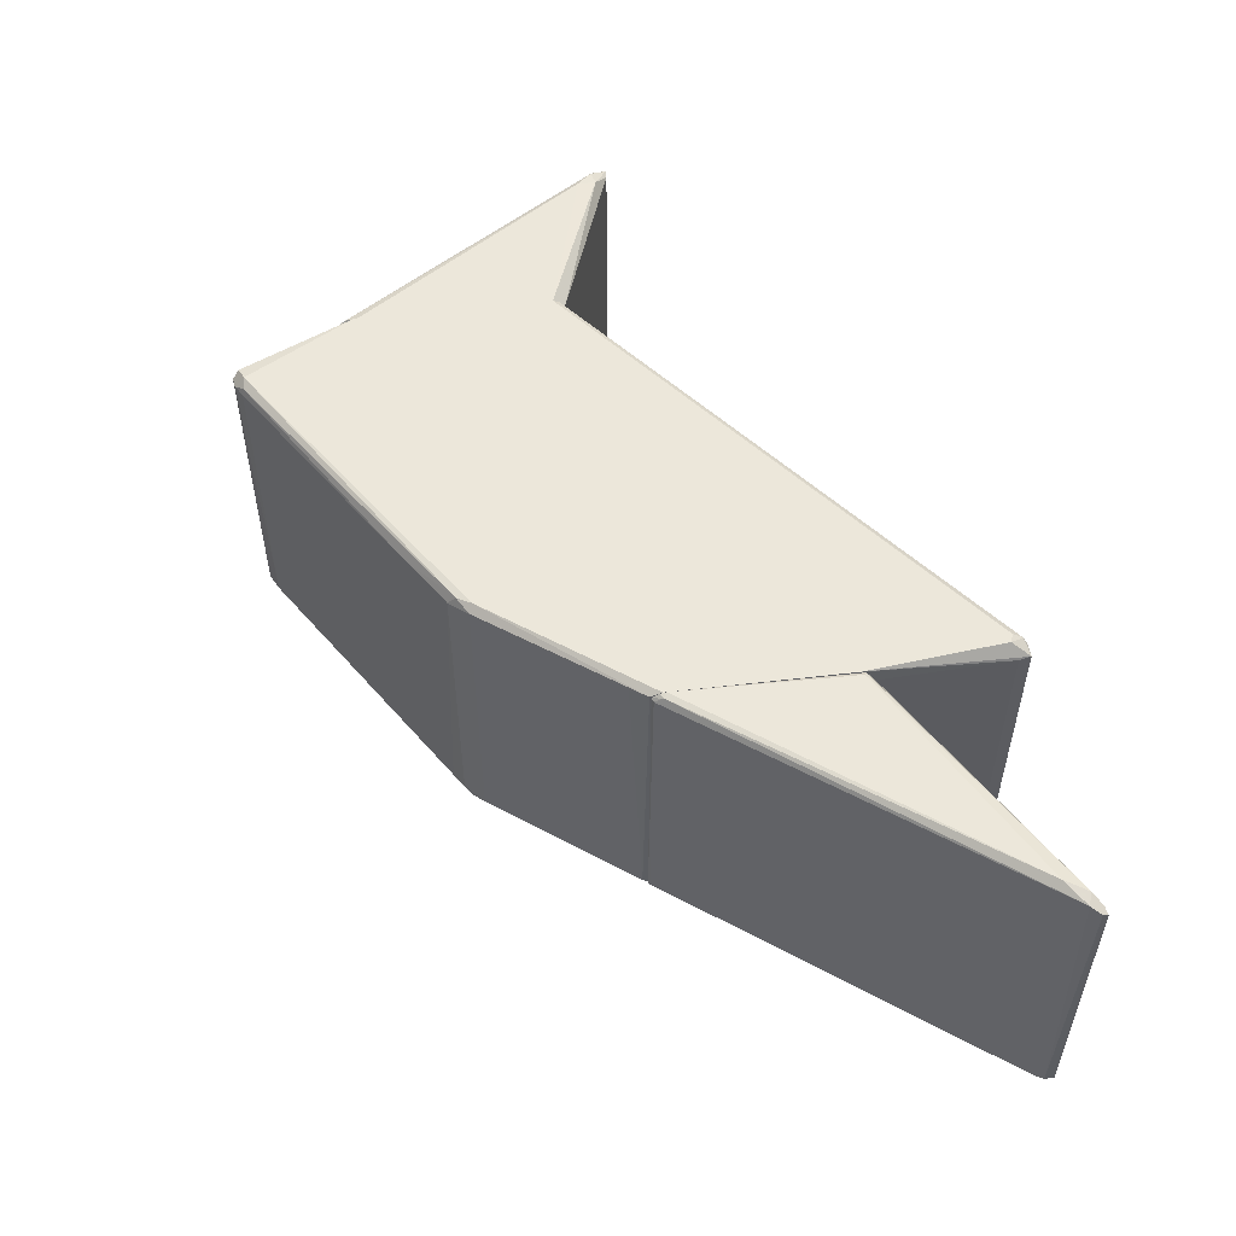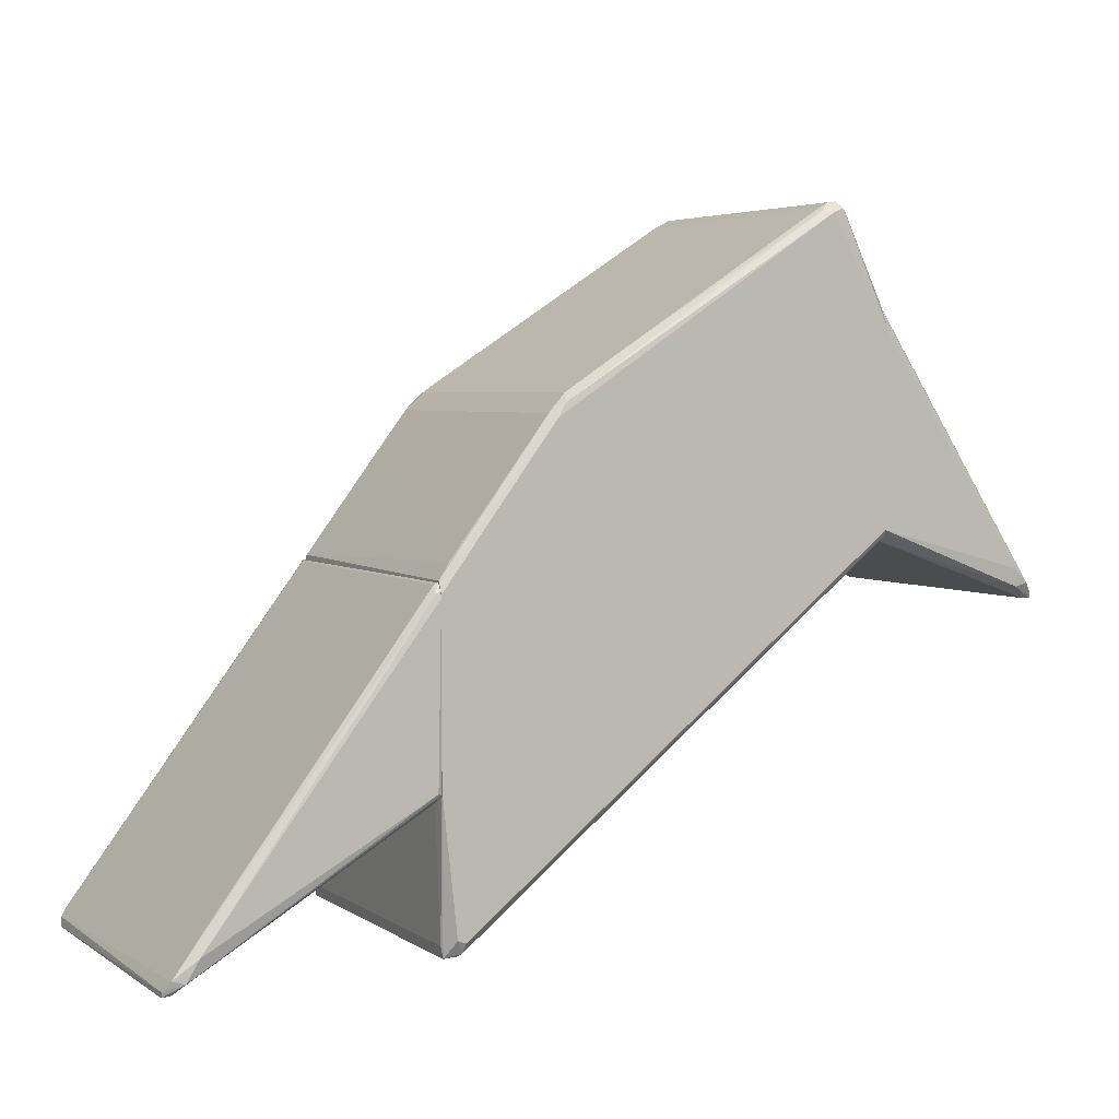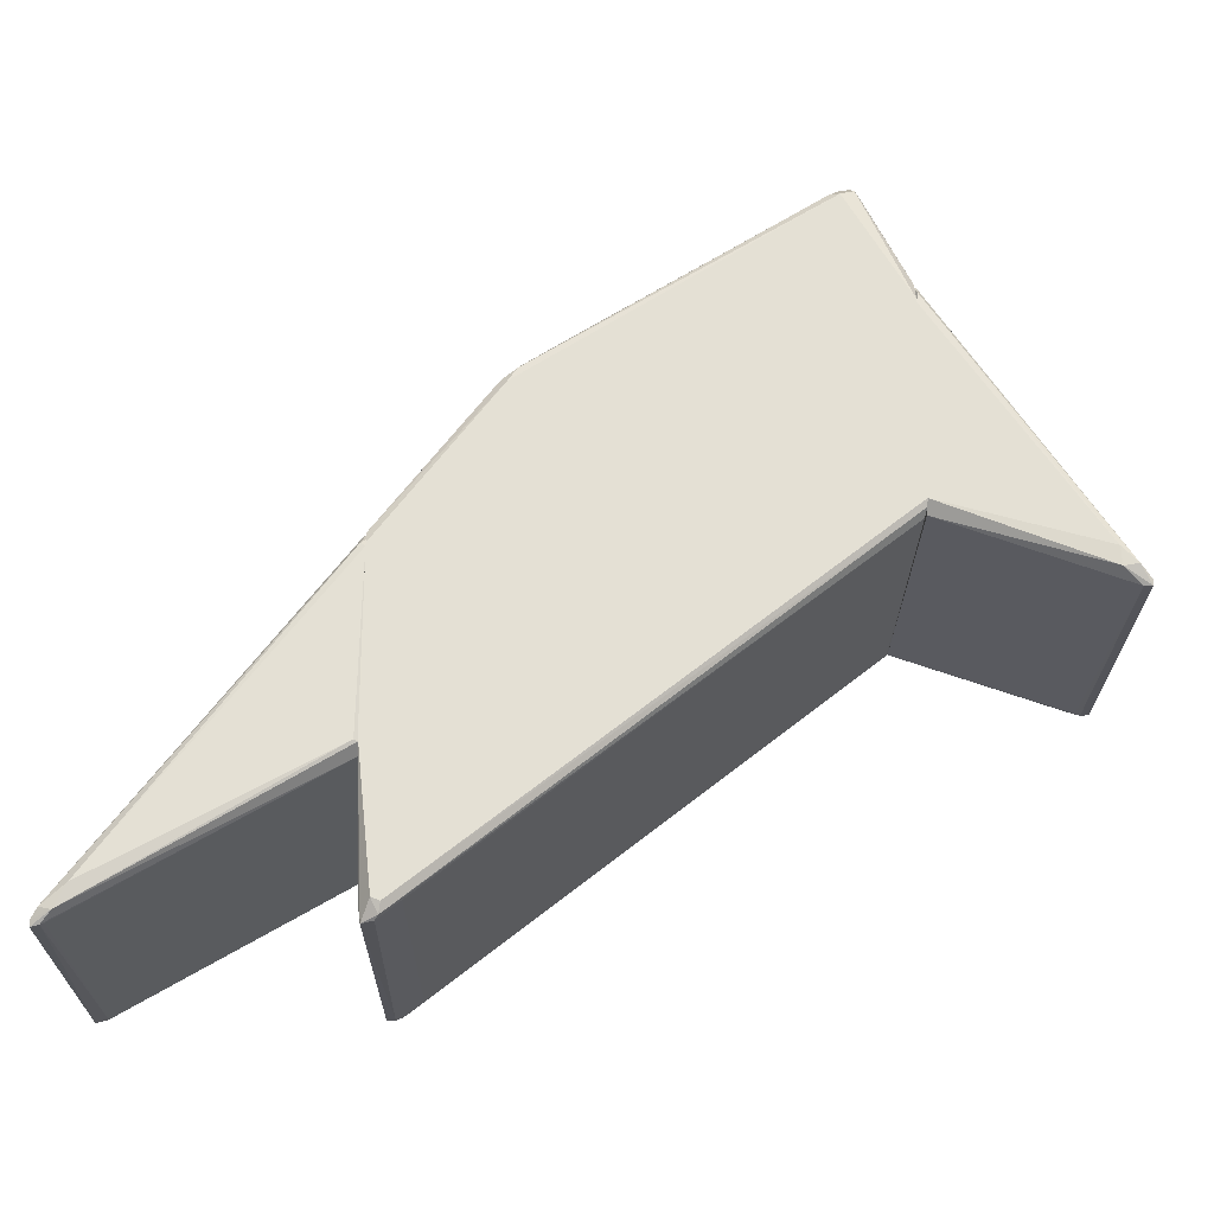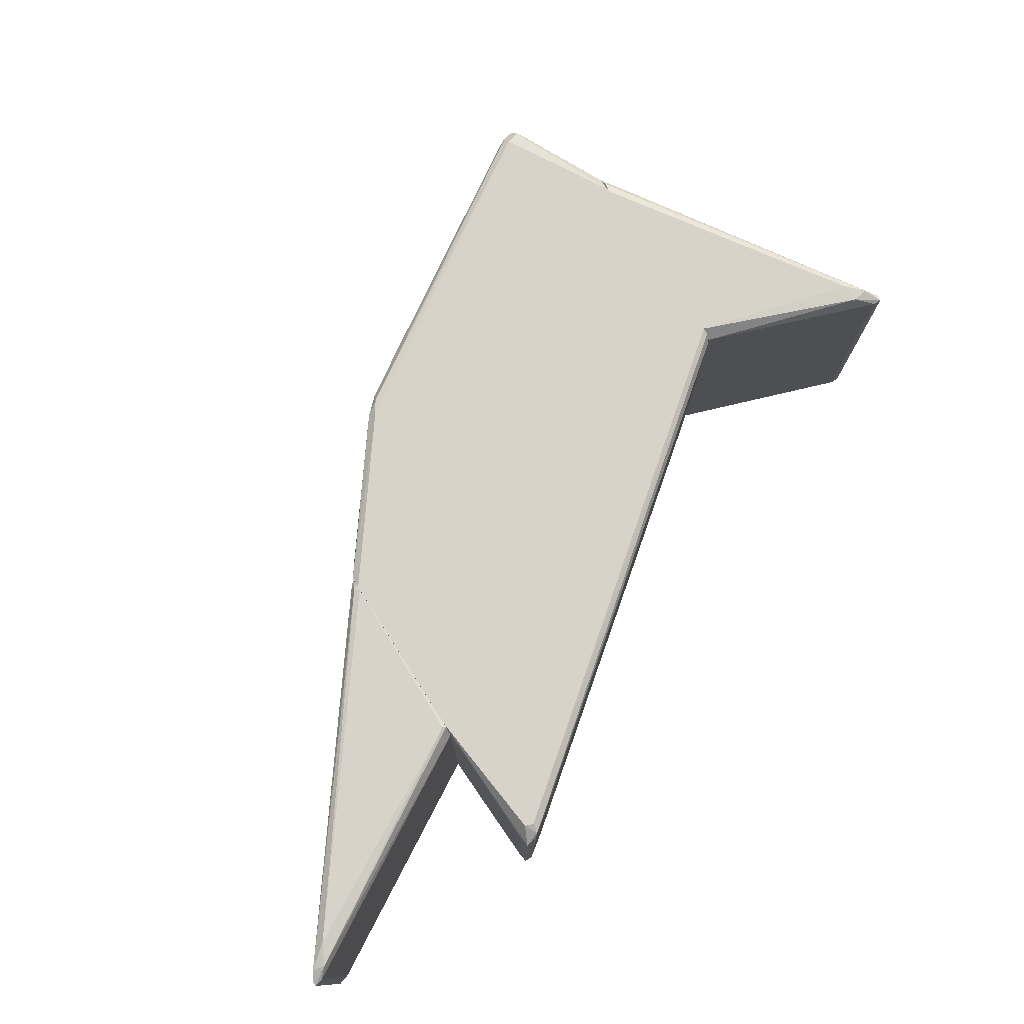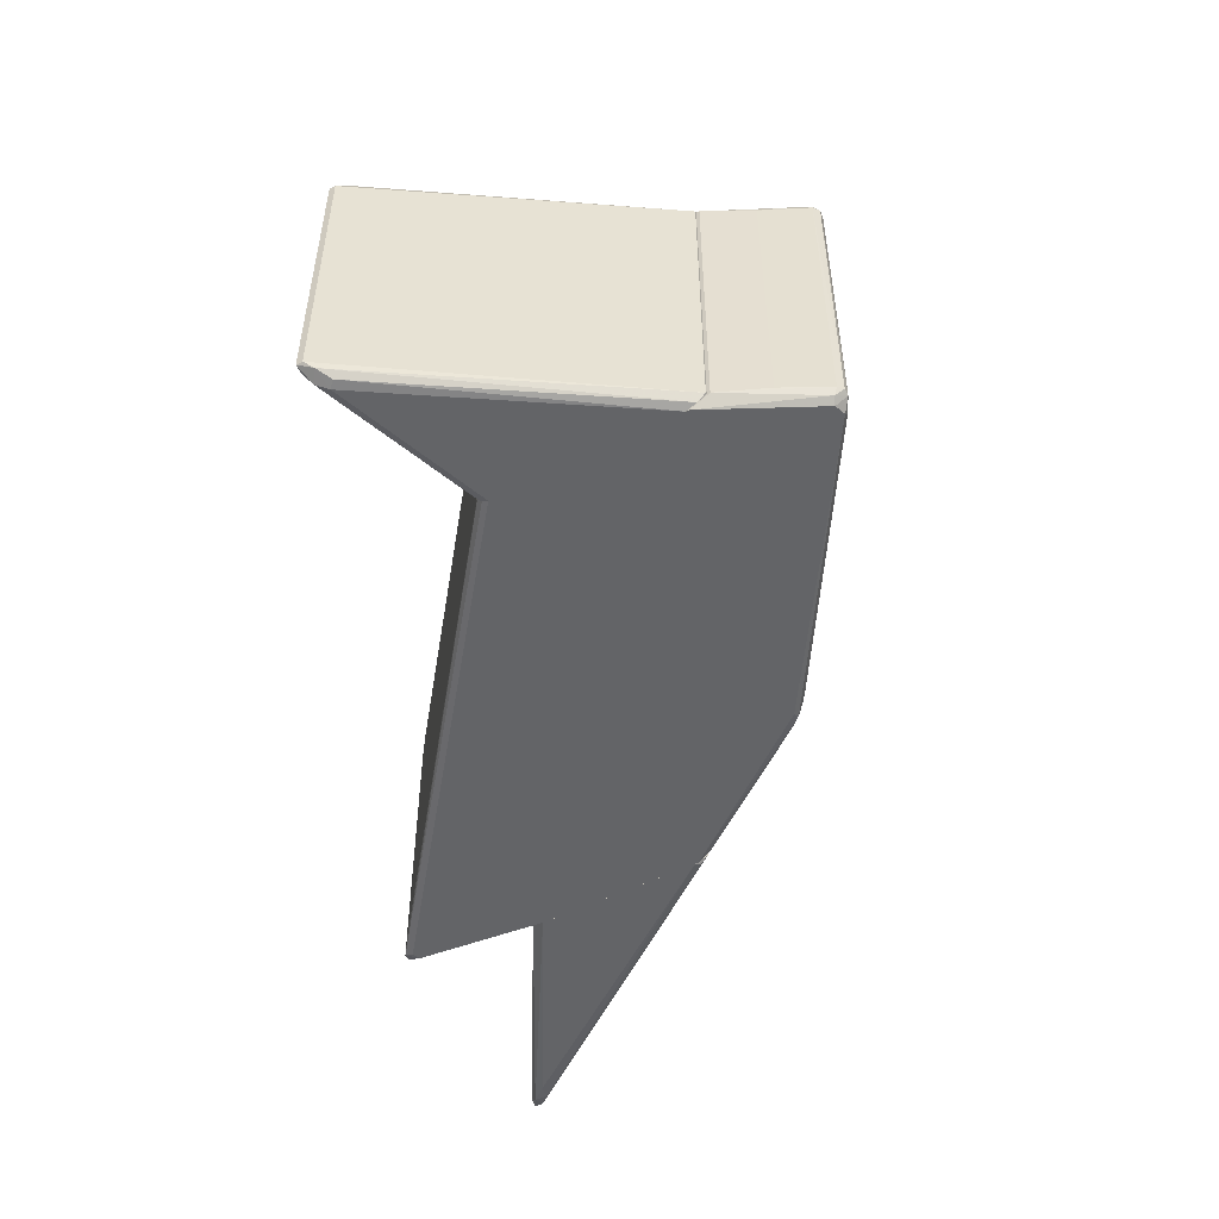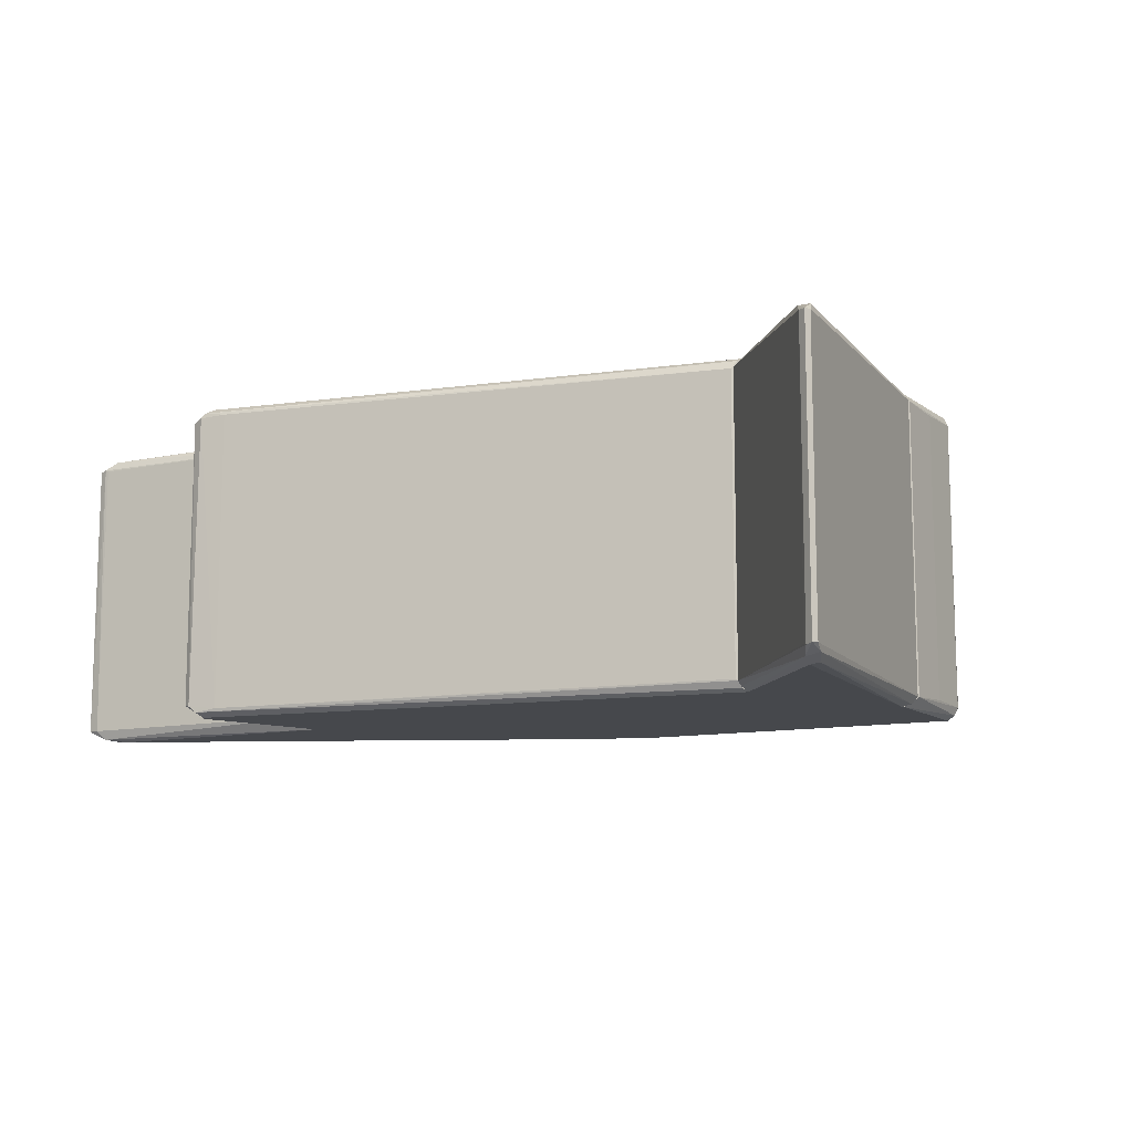
<metadata>
{"format":"obj","ext":"obj","renderer":"f3d","projection":"perspective","resolution":1024,"background":"white","views":[{"elev":53.6,"azim":-97.2,"up":"+Z"},{"elev":4.2,"azim":-27.9,"up":"+Y"},{"elev":-23.7,"azim":-0.5,"up":"+Y"},{"elev":77.0,"azim":-32.4,"up":"+Z"},{"elev":-51.2,"azim":118.8,"up":"+Z"},{"elev":-11.5,"azim":57.2,"up":"+Z"}]}
</metadata>
<code>
o convex_0
v 0.07019 -0.01515 0.05013
v 0.07325 -0.02 0.001919
v 0.07248 -0.01974 0.002175
v 0.04595 0.02388 0.001663
v 0.0457 -0.0103 0.04859
v 0.0457 -0.009792 0.00064
v 0.0457 0.02388 0.04859
v 0.07452 -0.01897 0.04808
v 0.0735 -0.0177 0.001151
v 0.0457 0.02082 -0.000128
v 0.07325 -0.02 0.04808
v 0.0457 -0.008516 0.05013
v 0.07044 -0.01719 -0.000128
v 0.0457 0.02082 0.05013
v 0.0457 -0.0103 0.001407
v 0.0457 -0.008516 -0.000128
v 0.04595 0.02388 0.04859
v 0.07452 -0.01897 0.002175
v 0.07044 -0.01795 0.04987
v 0.07452 -0.02 0.04808
v 0.07146 -0.01617 0.000128
v 0.04595 0.0226 0.000384
v 0.07274 -0.01745 0.04961
v 0.07452 -0.02 0.002175
v 0.04595 0.0226 0.04962
v 0.07172 -0.01897 0.00064
v 0.0457 0.02388 0.001663
f 22 10 27
f 6 5 10
f 3 2 11
f 5 3 11
f 10 5 12
f 7 10 14
f 12 1 14
f 10 12 14
f 2 3 15
f 3 5 15
f 5 6 15
f 6 10 16
f 10 13 16
f 4 7 17
f 8 4 17
f 4 8 18
f 9 4 18
f 5 11 19
f 1 12 19
f 12 5 19
f 11 2 20
f 18 8 20
f 19 11 20
f 9 13 21
f 13 10 21
f 4 9 22
f 9 21 22
f 21 10 22
f 8 17 23
f 1 19 23
f 20 8 23
f 19 20 23
f 9 18 24
f 20 2 24
f 18 20 24
f 14 1 25
f 7 14 25
f 17 7 25
f 1 23 25
f 23 17 25
f 13 9 26
f 2 15 26
f 15 6 26
f 6 16 26
f 16 13 26
f 24 2 26
f 9 24 26
f 7 4 27
f 10 7 27
f 4 22 27
o convex_1
v -0.06068 -0.06132 -0.000128
v -0.02701 -0.01566 0.05013
v -0.02701 -0.01464 0.04987
v -0.06604 -0.06515 0.04834
v -0.02701 -0.04372 0.04809
v -0.02727 -0.01362 0.000901
v -0.02701 -0.04372 0.001914
v -0.06604 -0.06592 0.001919
v -0.06476 -0.06566 0.04834
v -0.02752 -0.01388 0.04885
v -0.06502 -0.06362 0.000896
v -0.02752 -0.04219 0.05013
v -0.02701 -0.04193 -0.000128
v -0.06145 -0.06081 0.05013
v -0.02701 -0.01566 -0.000128
v -0.06425 -0.06541 0.001919
v -0.06502 -0.06362 0.04911
v -0.0464 -0.03888 0.001151
v -0.06323 -0.06413 0.04962
v -0.05813 -0.05443 0.04885
v -0.06323 -0.06413 0.000384
v -0.06298 -0.06183 0.000128
v -0.02752 -0.01388 0.001151
v -0.06425 -0.06541 0.04808
v -0.02701 -0.04244 0.04987
v -0.06604 -0.06592 0.04808
v -0.06578 -0.06464 0.001407
v -0.02778 -0.01516 0.04987
v -0.02701 -0.01362 0.0491
v -0.02778 -0.01516 0.000128
f 42 49 57
f 30 29 32
f 30 32 34
f 30 34 40
f 39 29 41
f 30 40 42
f 40 28 42
f 34 32 43
f 36 35 43
f 36 32 46
f 39 41 46
f 44 31 46
f 41 44 46
f 44 37 47
f 37 45 47
f 28 40 48
f 40 34 48
f 34 43 48
f 43 35 48
f 42 28 49
f 28 48 49
f 48 38 49
f 37 33 50
f 33 38 50
f 45 37 50
f 38 45 50
f 32 36 51
f 43 32 51
f 36 43 51
f 32 29 52
f 29 39 52
f 46 32 52
f 39 46 52
f 31 35 53
f 35 36 53
f 46 31 53
f 36 46 53
f 35 31 54
f 31 44 54
f 45 38 54
f 44 47 54
f 47 45 54
f 38 48 54
f 48 35 54
f 29 30 55
f 41 29 55
f 37 44 55
f 44 41 55
f 33 37 56
f 30 42 56
f 42 33 56
f 55 30 56
f 37 55 56
f 38 33 57
f 33 42 57
f 49 38 57
o convex_2
v 0.03753 0.03969 0.04834
v -0.02701 -0.04422 0.00217
v -0.02701 -0.04422 0.04783
v 0.0457 -0.0103 0.001407
v -0.008384 0.0106 0.000384
v 0.0457 -0.009541 0.04962
v -0.02369 -0.06463 0.00064
v -0.027 -0.01336 0.04936
v 0.03728 0.03791 -0.000128
v -0.02369 -0.06463 0.04936
v -0.007872 0.01061 0.04987
v -0.027 -0.01515 -0.000128
v 0.0457 0.02132 -0.000128
v 0.0457 0.02132 0.05013
v -0.02471 -0.0626 0.05013
v 0.03421 0.03841 0.001663
v -0.02471 -0.0626 -0.000128
v -0.007359 0.01188 0.04834
v 0.0457 -0.008523 -0.000128
v -0.02598 -0.0654 0.001914
v 0.04544 -0.01056 0.04834
v 0.0457 0.02439 0.001663
v 0.036 0.03791 0.05013
v -0.02675 -0.01285 0.001151
v -0.02624 -0.06362 0.04783
v 0.03421 0.03841 0.04834
v -0.027 -0.01515 0.05013
v -0.01017 0.009081 0.04911
v -0.005068 0.01341 0.001663
v 0.03855 0.03893 0.001914
v 0.0457 0.02439 0.04859
v 0.0457 -0.008523 0.05013
v -0.02088 -0.0626 0.001151
v -0.01017 0.009081 0.001151
v -0.02088 -0.0626 0.04885
v 0.03855 0.03893 0.04834
v -0.007359 0.01036 -0.000128
v 0.03677 0.03969 0.001663
v -0.02598 -0.0654 0.04809
v -0.02701 -0.04167 0.05013
v -0.02701 -0.04167 -0.000128
v 0.04544 -0.01056 0.001663
v -0.02624 -0.06362 0.00217
v -0.02522 -0.01082 0.04885
v 0.000548 0.01699 0.04834
v -0.009145 0.008566 0.05013
v -0.0242 -0.06515 0.04859
v 0.03524 0.03841 0.000384
v -0.007359 0.01188 0.001663
v -0.02344 -0.0631 0.05013
v 0.04213 0.03179 0.04809
v -0.02344 -0.0631 -0.000128
v 0.036 0.03944 0.04834
v 0.03804 0.03867 0.04962
v -0.02471 -0.0654 0.001663
v 0.03447 0.03816 0.04936
v 0.0457 -0.009541 0.000384
v -0.01425 0.003721 0.001151
v 0.03778 0.03969 0.001914
v 0.04213 0.03179 0.00217
v 0.0383 0.03841 0.00064
f 95 116 118
f 69 66 70
f 63 61 70
f 63 70 71
f 69 70 74
f 70 61 76
f 74 70 76
f 74 64 77
f 61 63 78
f 63 67 78
f 71 70 79
f 72 71 80
f 69 65 81
f 62 69 81
f 60 59 82
f 72 80 84
f 68 75 85
f 71 79 88
f 63 71 89
f 71 72 89
f 64 61 90
f 85 75 91
f 78 67 92
f 90 78 92
f 69 62 94
f 66 69 94
f 67 72 96
f 82 77 96
f 59 60 97
f 60 82 97
f 84 65 97
f 72 84 97
f 96 72 97
f 82 96 97
f 65 69 98
f 69 74 98
f 74 77 98
f 59 97 98
f 97 65 98
f 61 78 99
f 90 61 99
f 78 90 99
f 82 59 100
f 77 82 100
f 59 98 100
f 98 77 100
f 81 65 101
f 65 85 101
f 75 68 102
f 83 73 102
f 73 86 102
f 86 75 102
f 80 68 103
f 65 84 103
f 84 80 103
f 85 65 103
f 68 85 103
f 92 67 104
f 90 92 104
f 67 96 104
f 62 86 105
f 86 73 105
f 94 62 105
f 66 94 105
f 95 66 105
f 73 95 105
f 86 62 106
f 75 86 106
f 62 91 106
f 91 75 106
f 67 63 107
f 72 67 107
f 63 89 107
f 89 72 107
f 88 79 108
f 87 93 108
f 93 88 108
f 64 74 109
f 74 76 109
f 80 58 110
f 73 83 110
f 95 73 110
f 58 95 110
f 58 80 111
f 80 71 111
f 71 88 111
f 93 58 111
f 88 93 111
f 77 64 112
f 64 90 112
f 96 77 112
f 90 104 112
f 104 96 112
f 68 80 113
f 102 68 113
f 83 102 113
f 80 110 113
f 110 83 113
f 61 64 114
f 76 61 114
f 64 109 114
f 109 76 114
f 62 81 115
f 91 62 115
f 85 91 115
f 81 101 115
f 101 85 115
f 58 93 116
f 93 87 116
f 95 58 116
f 79 87 117
f 108 79 117
f 87 108 117
f 70 66 118
f 79 70 118
f 87 79 118
f 66 95 118
f 116 87 118

</code>
